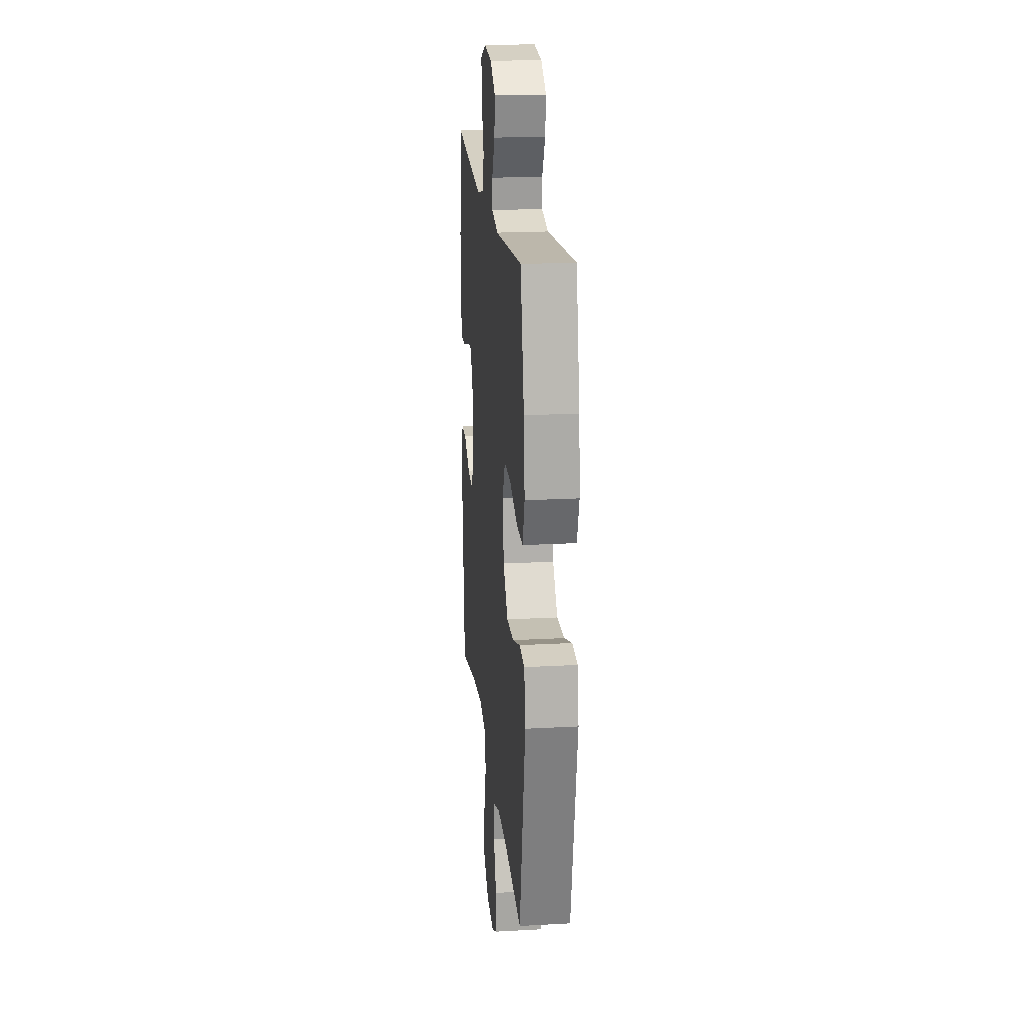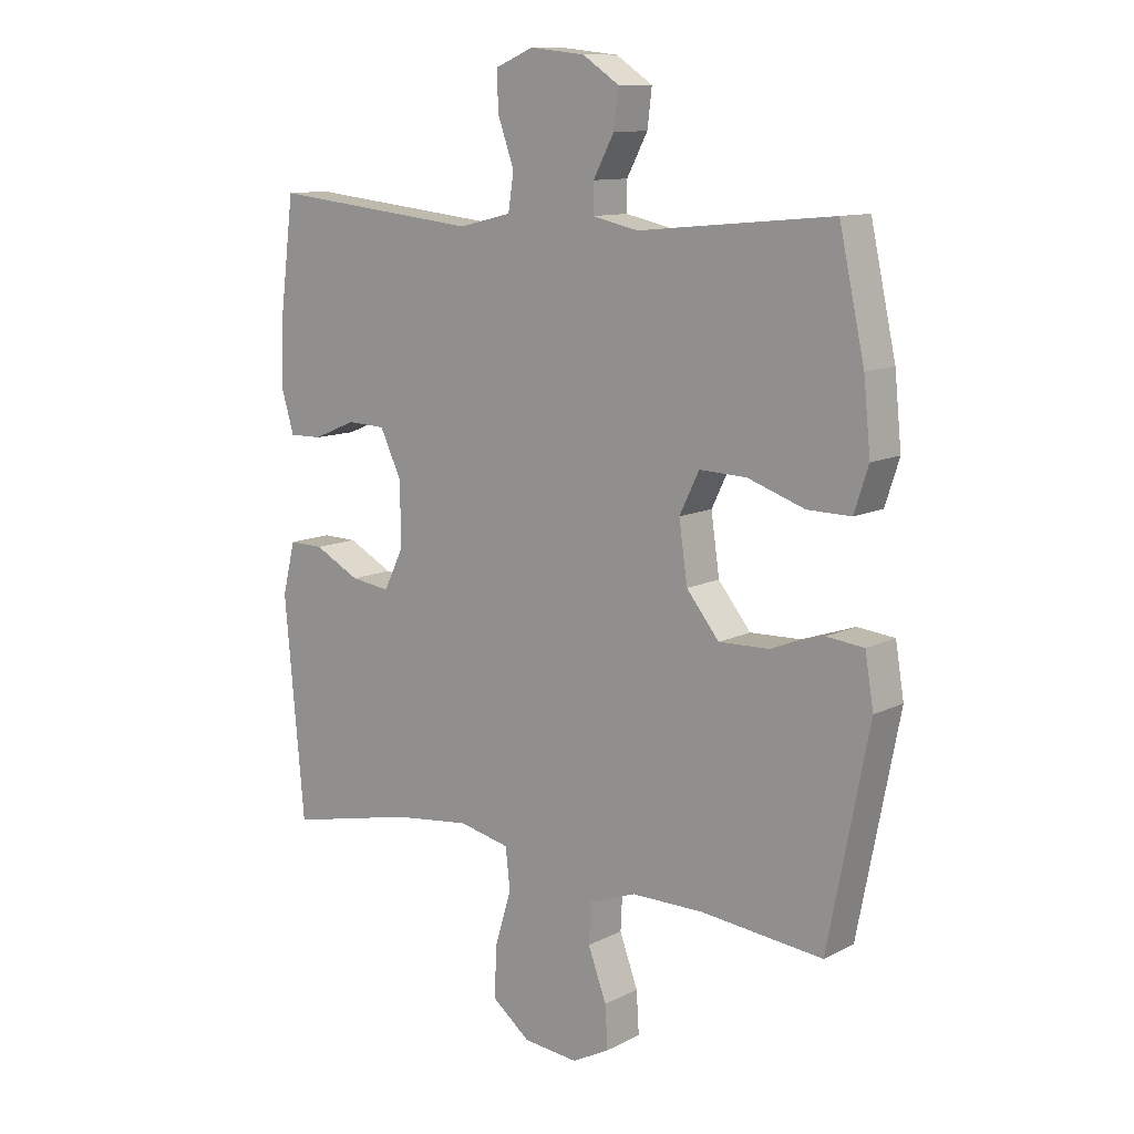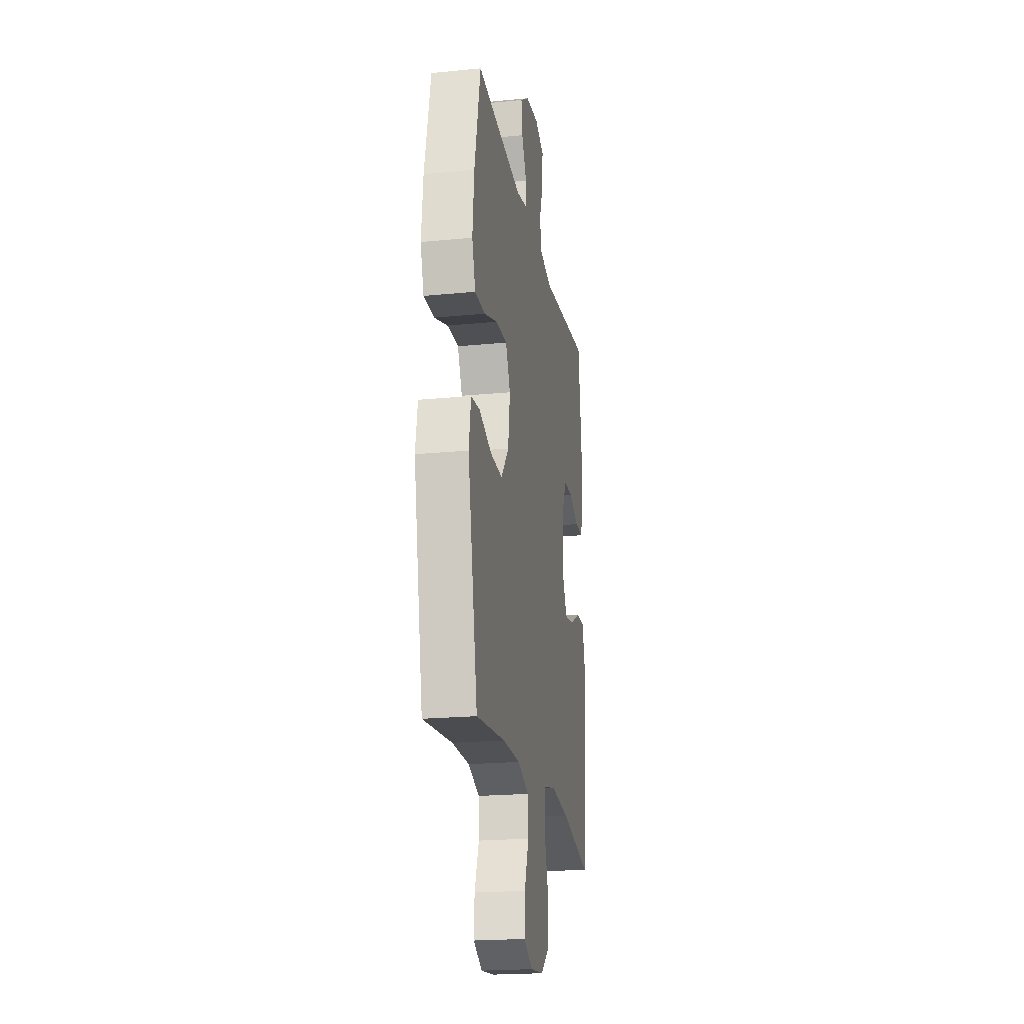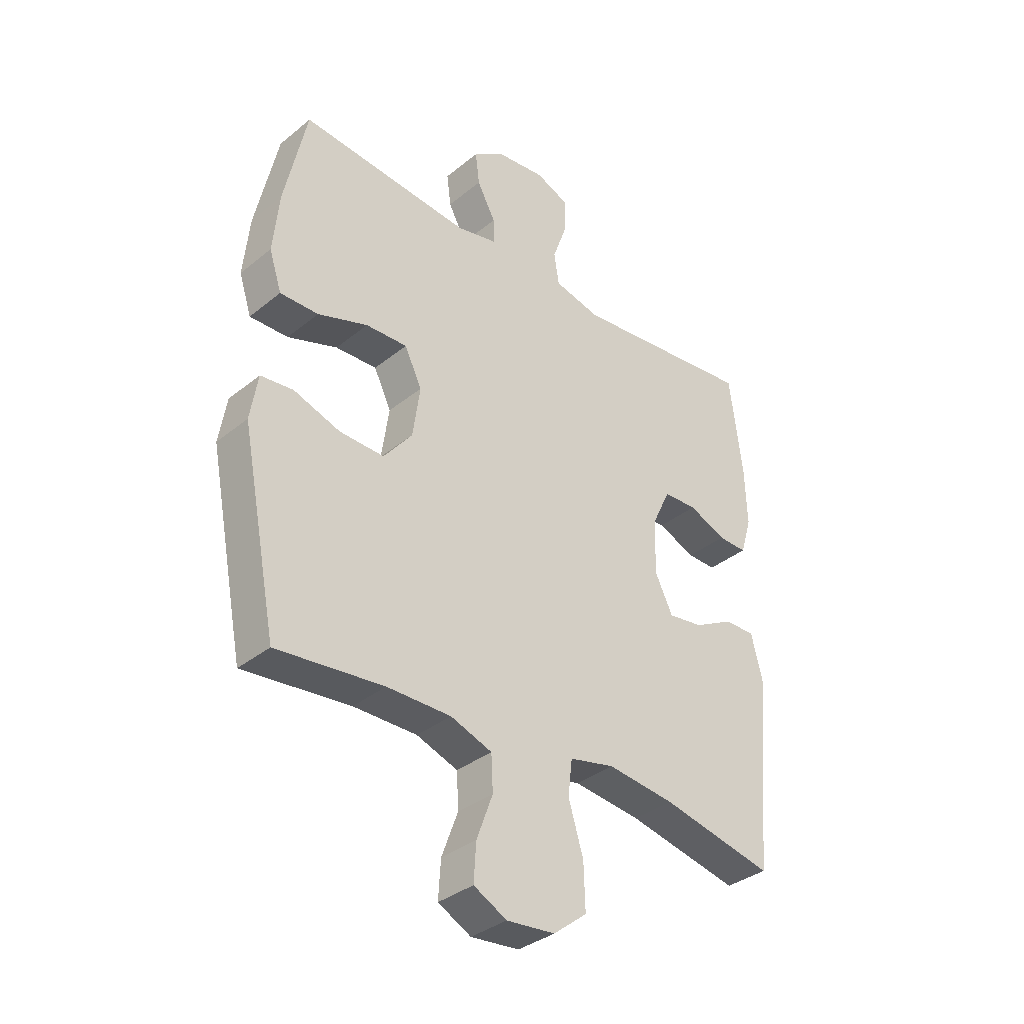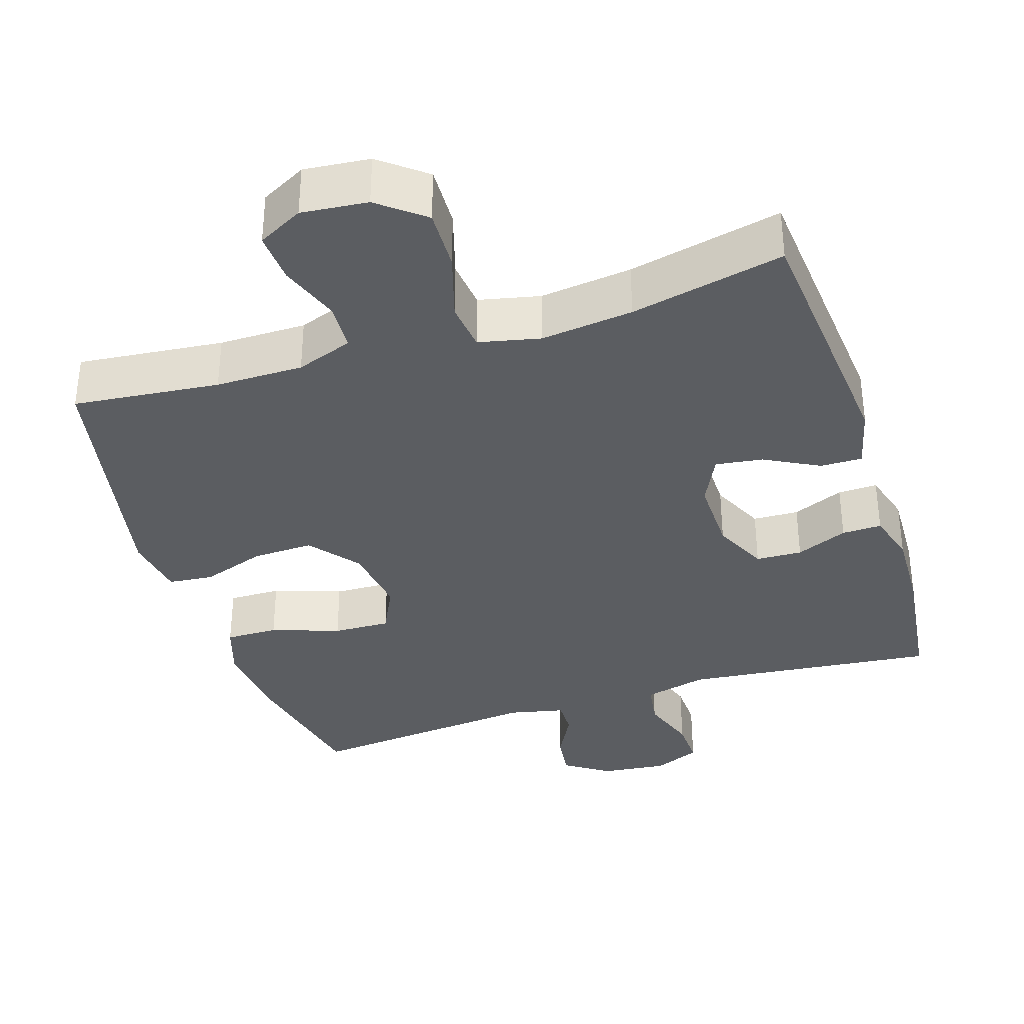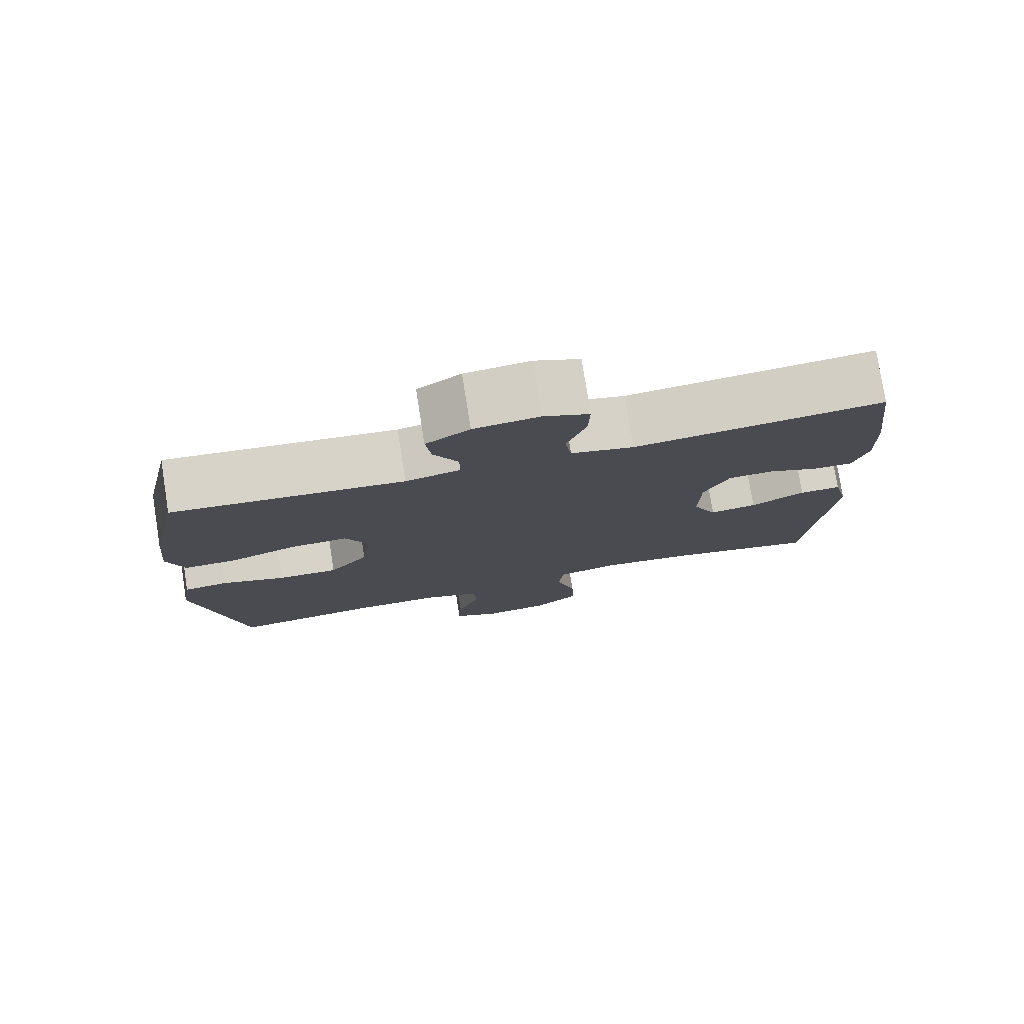
<metadata>
{"format":"obj","ext":"obj","renderer":"f3d","projection":"perspective","resolution":1024,"background":"white","views":[{"elev":19.9,"azim":84.2,"up":"+Z"},{"elev":11.3,"azim":39.5,"up":"+Z"},{"elev":-21.0,"azim":100.0,"up":"+Z"},{"elev":-35.2,"azim":137.0,"up":"+Z"},{"elev":-35.9,"azim":-162.3,"up":"+Y"},{"elev":78.0,"azim":171.0,"up":"+Z"}]}
</metadata>
<code>
o path822
v 0.1613 0.0375 0.4771
v 0.08366 0.0375 0.494
v 0.08402 0.0375 0.543
v 0.1192 0.0375 0.6093
v 0.127 0.0375 0.6721
v 0.06516 0.0375 0.713
v -0.02749 0.0375 0.7231
v -0.092 0.0375 0.6959
v -0.08958 0.0375 0.6312
v -0.06205 0.0375 0.5531
v -0.07139 0.0375 0.4921
v -0.1601 0.0375 0.4705
v -0.5132 0.0375 0.5081
v -0.5372 0.0375 0.3173
v -0.5411 0.0375 0.2043
v -0.52 0.0375 0.133
v -0.4644 0.0375 0.1342
v -0.3921 0.0375 0.1646
v -0.3276 0.0375 0.1621
v -0.2917 0.0375 0.08616
v -0.2898 0.0375 -0.01923
v -0.3236 0.0375 -0.08869
v -0.39 0.0375 -0.07949
v -0.4664 0.0375 -0.03931
v -0.5252 0.0375 -0.03842
v -0.5467 0.0375 -0.1255
v -0.5132 0.0375 -0.4936
v -0.2981 0.0375 -0.4466
v -0.1687 0.0375 -0.4313
v -0.0828 0.0375 -0.4503
v -0.07503 0.0375 -0.5184
v -0.1032 0.0375 -0.612
v -0.106 0.0375 -0.6979
v -0.04206 0.0375 -0.7484
v 0.05054 0.0375 -0.7573
v 0.1138 0.0375 -0.724
v 0.1094 0.0375 -0.6529
v 0.07843 0.0375 -0.5687
v 0.08168 0.0375 -0.5013
v 0.1612 0.0375 -0.4725
v 0.2836 0.0375 -0.4724
v 0.4887 0.0375 -0.4936
v 0.5579 0.0375 -0.1388
v 0.5435 0.0375 -0.05123
v 0.481 0.0375 -0.04484
v 0.3917 0.0375 -0.07523
v 0.3063 0.0375 -0.07803
v 0.2513 0.0375 -0.009762
v 0.2371 0.0375 0.08924
v 0.2703 0.0375 0.1577
v 0.35 0.0375 0.1549
v 0.4457 0.0375 0.122
v 0.5193 0.0375 0.121
v 0.5432 0.0375 0.1948
v 0.5315 0.0375 0.3114
v 0.4887 0.0375 0.5081
v 0.1613 -0.0375 0.4771
v 0.08366 -0.0375 0.494
v 0.08402 -0.0375 0.543
v 0.1192 -0.0375 0.6093
v 0.127 -0.0375 0.6721
v 0.06516 -0.0375 0.713
v -0.02749 -0.0375 0.7231
v -0.092 -0.0375 0.6959
v -0.08958 -0.0375 0.6312
v -0.06205 -0.0375 0.5531
v -0.07139 -0.0375 0.4921
v -0.1601 -0.0375 0.4705
v -0.5132 -0.0375 0.5081
v -0.5372 -0.0375 0.3173
v -0.5411 -0.0375 0.2043
v -0.52 -0.0375 0.133
v -0.4644 -0.0375 0.1342
v -0.3921 -0.0375 0.1646
v -0.3276 -0.0375 0.1621
v -0.2917 -0.0375 0.08616
v -0.2898 -0.0375 -0.01923
v -0.3236 -0.0375 -0.08869
v -0.39 -0.0375 -0.07949
v -0.4664 -0.0375 -0.03931
v -0.5252 -0.0375 -0.03842
v -0.5467 -0.0375 -0.1255
v -0.5132 -0.0375 -0.4936
v -0.2981 -0.0375 -0.4466
v -0.1687 -0.0375 -0.4313
v -0.0828 -0.0375 -0.4503
v -0.07503 -0.0375 -0.5184
v -0.1032 -0.0375 -0.612
v -0.106 -0.0375 -0.6979
v -0.04206 -0.0375 -0.7484
v 0.05054 -0.0375 -0.7573
v 0.1138 -0.0375 -0.724
v 0.1094 -0.0375 -0.6529
v 0.07843 -0.0375 -0.5687
v 0.08168 -0.0375 -0.5013
v 0.1612 -0.0375 -0.4725
v 0.2836 -0.0375 -0.4724
v 0.4887 -0.0375 -0.4936
v 0.5579 -0.0375 -0.1388
v 0.5435 -0.0375 -0.05123
v 0.481 -0.0375 -0.04484
v 0.3917 -0.0375 -0.07523
v 0.3063 -0.0375 -0.07803
v 0.2513 -0.0375 -0.009762
v 0.2371 -0.0375 0.08924
v 0.2703 -0.0375 0.1577
v 0.35 -0.0375 0.1549
v 0.4457 -0.0375 0.122
v 0.5193 -0.0375 0.121
v 0.5432 -0.0375 0.1948
v 0.5315 -0.0375 0.3114
v 0.4887 -0.0375 0.5081
v 0.06516 0.0375 0.713
v -0.02749 0.0375 0.7231
v -0.092 0.0375 0.6959
v -0.092 0.0375 0.6959
v 0.127 0.0375 0.6721
v 0.127 0.0375 0.6721
v -0.08958 0.0375 0.6312
v 0.1192 0.0375 0.6093
v -0.06205 0.0375 0.5531
v 0.08402 0.0375 0.543
v -0.07139 0.0375 0.4921
v -0.07139 0.0375 0.4921
v 0.08366 0.0375 0.494
v 0.08366 0.0375 0.494
v 0.1613 0.0375 0.4771
v -0.1601 0.0375 0.4705
v 0.4887 0.0375 0.5081
v 0.4887 0.0375 0.5081
v -0.5132 0.0375 0.5081
v -0.5132 0.0375 0.5081
v -0.5372 0.0375 0.3173
v 0.5315 0.0375 0.3114
v -0.5411 0.0375 0.2043
v 0.5432 0.0375 0.1948
v -0.52 0.0375 0.133
v -0.52 0.0375 0.133
v 0.5193 0.0375 0.121
v 0.5193 0.0375 0.121
v 0.2703 0.0375 0.1577
v 0.2703 0.0375 0.1577
v 0.35 0.0375 0.1549
v -0.3921 0.0375 0.1646
v -0.3276 0.0375 0.1621
v -0.3276 0.0375 0.1621
v -0.4644 0.0375 0.1342
v -0.2917 0.0375 0.08616
v 0.2371 0.0375 0.08924
v 0.4457 0.0375 0.122
v 0.2513 0.0375 -0.009762
v -0.2898 0.0375 -0.01923
v 0.3063 0.0375 -0.07803
v -0.3236 0.0375 -0.08869
v -0.3236 0.0375 -0.08869
v -0.4664 0.0375 -0.03931
v -0.5252 0.0375 -0.03842
v -0.5252 0.0375 -0.03842
v -0.5467 0.0375 -0.1255
v -0.39 0.0375 -0.07949
v 0.5435 0.0375 -0.05123
v 0.5435 0.0375 -0.05123
v 0.481 0.0375 -0.04484
v 0.3917 0.0375 -0.07523
v 0.5579 0.0375 -0.1388
v 0.4887 0.0375 -0.4936
v 0.4887 0.0375 -0.4936
v 0.2836 0.0375 -0.4724
v -0.1687 0.0375 -0.4313
v -0.0828 0.0375 -0.4503
v -0.0828 0.0375 -0.4503
v -0.2981 0.0375 -0.4466
v 0.1612 0.0375 -0.4725
v -0.07503 0.0375 -0.5184
v -0.5132 0.0375 -0.4936
v -0.5132 0.0375 -0.4936
v 0.08168 0.0375 -0.5013
v 0.08168 0.0375 -0.5013
v 0.07843 0.0375 -0.5687
v -0.1032 0.0375 -0.612
v 0.1094 0.0375 -0.6529
v -0.106 0.0375 -0.6979
v 0.1138 0.0375 -0.724
v 0.1138 0.0375 -0.724
v -0.04206 0.0375 -0.7484
v 0.05054 0.0375 -0.7573
v 0.06516 -0.0375 0.713
v -0.02749 -0.0375 0.7231
v -0.092 -0.0375 0.6959
v -0.092 -0.0375 0.6959
v 0.127 -0.0375 0.6721
v 0.127 -0.0375 0.6721
v -0.08958 -0.0375 0.6312
v 0.1192 -0.0375 0.6093
v -0.06205 -0.0375 0.5531
v 0.08402 -0.0375 0.543
v -0.07139 -0.0375 0.4921
v -0.07139 -0.0375 0.4921
v 0.08366 -0.0375 0.494
v 0.08366 -0.0375 0.494
v 0.1613 -0.0375 0.4771
v -0.1601 -0.0375 0.4705
v 0.4887 -0.0375 0.5081
v 0.4887 -0.0375 0.5081
v -0.5132 -0.0375 0.5081
v -0.5132 -0.0375 0.5081
v -0.5372 -0.0375 0.3173
v 0.5315 -0.0375 0.3114
v -0.5411 -0.0375 0.2043
v 0.5432 -0.0375 0.1948
v -0.52 -0.0375 0.133
v -0.52 -0.0375 0.133
v 0.5193 -0.0375 0.121
v 0.5193 -0.0375 0.121
v 0.2703 -0.0375 0.1577
v 0.2703 -0.0375 0.1577
v 0.35 -0.0375 0.1549
v -0.3921 -0.0375 0.1646
v -0.3276 -0.0375 0.1621
v -0.3276 -0.0375 0.1621
v -0.4644 -0.0375 0.1342
v -0.2917 -0.0375 0.08616
v 0.2371 -0.0375 0.08924
v 0.4457 -0.0375 0.122
v 0.2513 -0.0375 -0.009762
v -0.2898 -0.0375 -0.01923
v 0.3063 -0.0375 -0.07803
v -0.3236 -0.0375 -0.08869
v -0.3236 -0.0375 -0.08869
v -0.4664 -0.0375 -0.03931
v -0.5252 -0.0375 -0.03842
v -0.5252 -0.0375 -0.03842
v -0.5467 -0.0375 -0.1255
v -0.39 -0.0375 -0.07949
v 0.5435 -0.0375 -0.05123
v 0.5435 -0.0375 -0.05123
v 0.481 -0.0375 -0.04484
v 0.3917 -0.0375 -0.07523
v 0.5579 -0.0375 -0.1388
v 0.4887 -0.0375 -0.4936
v 0.4887 -0.0375 -0.4936
v 0.2836 -0.0375 -0.4724
v -0.1687 -0.0375 -0.4313
v -0.0828 -0.0375 -0.4503
v -0.0828 -0.0375 -0.4503
v -0.2981 -0.0375 -0.4466
v 0.1612 -0.0375 -0.4725
v -0.07503 -0.0375 -0.5184
v -0.5132 -0.0375 -0.4936
v -0.5132 -0.0375 -0.4936
v 0.08168 -0.0375 -0.5013
v 0.08168 -0.0375 -0.5013
v 0.07843 -0.0375 -0.5687
v -0.1032 -0.0375 -0.612
v 0.1094 -0.0375 -0.6529
v -0.106 -0.0375 -0.6979
v 0.1138 -0.0375 -0.724
v 0.1138 -0.0375 -0.724
v -0.04206 -0.0375 -0.7484
v 0.05054 -0.0375 -0.7573
f 242 227 247
f 246 228 234
f 196 195 199
f 215 201 199
f 235 237 239
f 227 225 247
f 247 225 244
f 199 195 197
f 243 228 246
f 257 255 260
f 213 210 224
f 191 187 194
f 244 228 243
f 224 210 217
f 222 202 219
f 193 188 189
f 238 239 237
f 223 222 226
f 195 187 193
f 193 187 188
f 215 199 223
f 239 242 240
f 234 230 233
f 210 208 217
f 208 201 217
f 218 209 221
f 247 244 251
f 209 218 207
f 197 202 222
f 253 251 248
f 223 199 197
f 253 254 255
f 226 228 244
f 219 207 218
f 194 187 196
f 233 230 231
f 239 238 242
f 203 201 208
f 223 197 222
f 207 202 205
f 248 251 244
f 217 201 215
f 260 255 259
f 221 209 211
f 207 219 202
f 259 254 256
f 238 227 242
f 195 196 187
f 223 226 225
f 246 233 249
f 259 255 254
f 225 226 244
f 254 253 248
f 246 234 233
f 6 7 63 62
f 7 116 190 63
f 118 6 62 192
f 8 9 65 64
f 4 5 61 60
f 9 10 66 65
f 3 4 60 59
f 10 124 198 66
f 126 3 59 200
f 1 2 58 57
f 11 12 68 67
f 130 1 57 204
f 12 132 206 68
f 13 14 70 69
f 55 56 112 111
f 14 15 71 70
f 54 55 111 110
f 15 138 212 71
f 140 54 110 214
f 142 51 107 216
f 18 146 220 74
f 17 18 74 73
f 16 17 73 72
f 19 20 76 75
f 49 50 106 105
f 52 53 109 108
f 51 52 108 107
f 48 49 105 104
f 20 21 77 76
f 47 48 104 103
f 21 155 229 77
f 24 158 232 80
f 25 26 82 81
f 23 24 80 79
f 162 45 101 236
f 45 46 102 101
f 43 44 100 99
f 46 47 103 102
f 22 23 79 78
f 167 43 99 241
f 41 42 98 97
f 29 171 245 85
f 28 29 85 84
f 40 41 97 96
f 30 31 87 86
f 176 28 84 250
f 26 27 83 82
f 178 40 96 252
f 38 39 95 94
f 31 32 88 87
f 37 38 94 93
f 32 33 89 88
f 184 37 93 258
f 33 34 90 89
f 35 36 92 91
f 34 35 91 90
f 168 173 153
f 172 160 154
f 122 125 121
f 141 125 127
f 161 165 163
f 153 173 151
f 173 170 151
f 125 123 121
f 169 172 154
f 183 186 181
f 139 150 136
f 117 120 113
f 170 169 154
f 150 143 136
f 148 145 128
f 119 115 114
f 164 163 165
f 149 152 148
f 121 119 113
f 119 114 113
f 141 149 125
f 165 166 168
f 160 159 156
f 136 143 134
f 134 143 127
f 144 147 135
f 173 177 170
f 135 133 144
f 123 148 128
f 179 174 177
f 149 123 125
f 179 181 180
f 152 170 154
f 145 144 133
f 120 122 113
f 159 157 156
f 165 168 164
f 129 134 127
f 149 148 123
f 133 131 128
f 174 170 177
f 143 141 127
f 186 185 181
f 147 137 135
f 133 128 145
f 185 182 180
f 164 168 153
f 121 113 122
f 149 151 152
f 172 175 159
f 185 180 181
f 151 170 152
f 180 174 179
f 172 159 160

</code>
